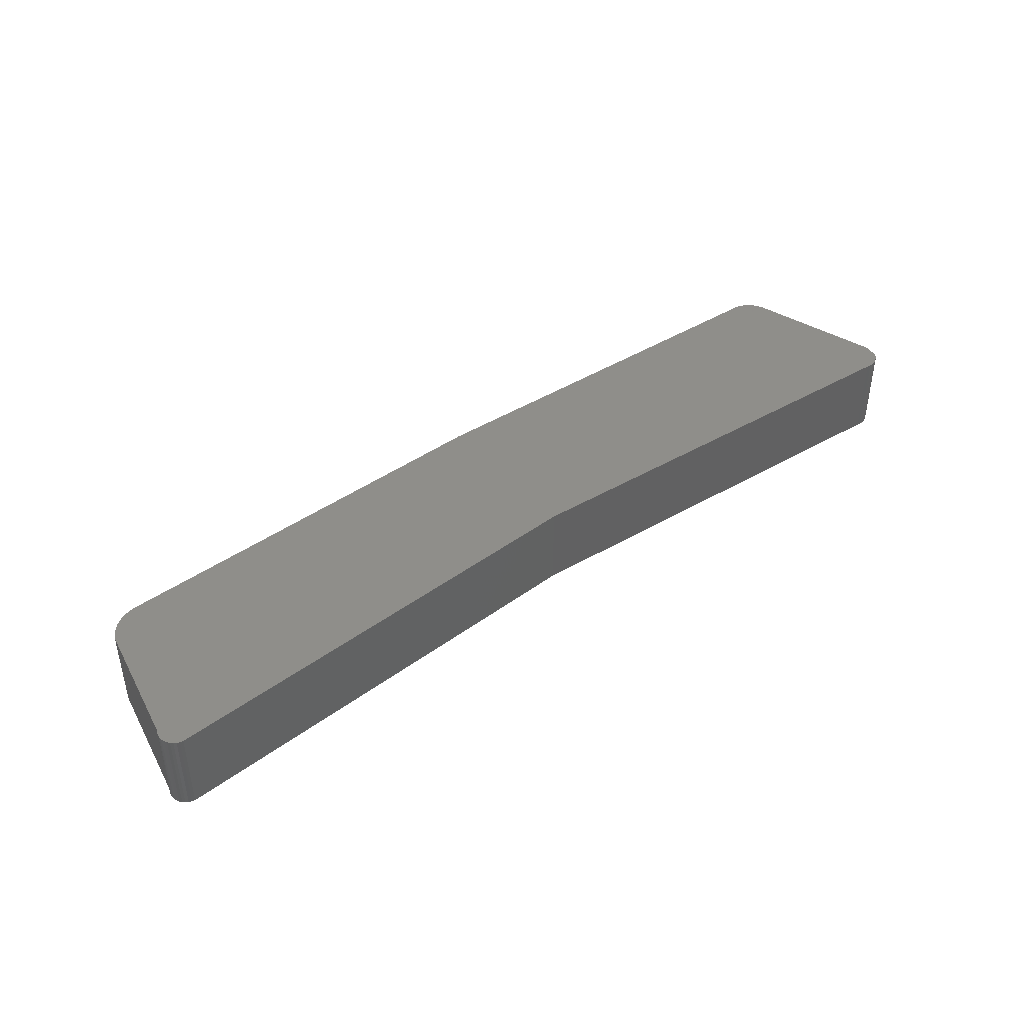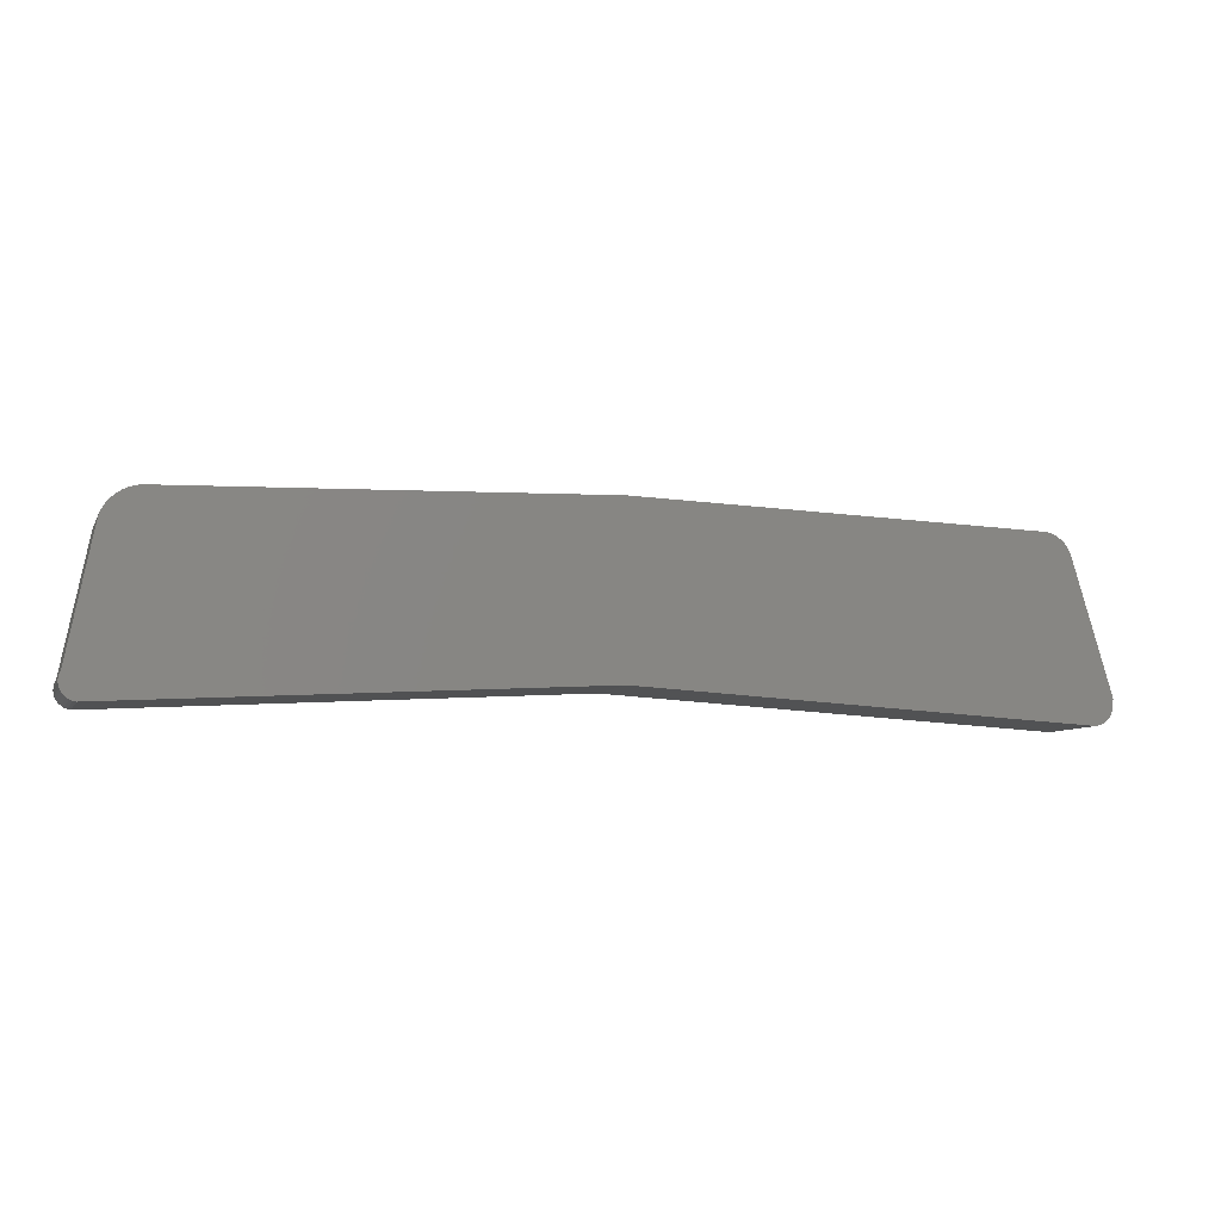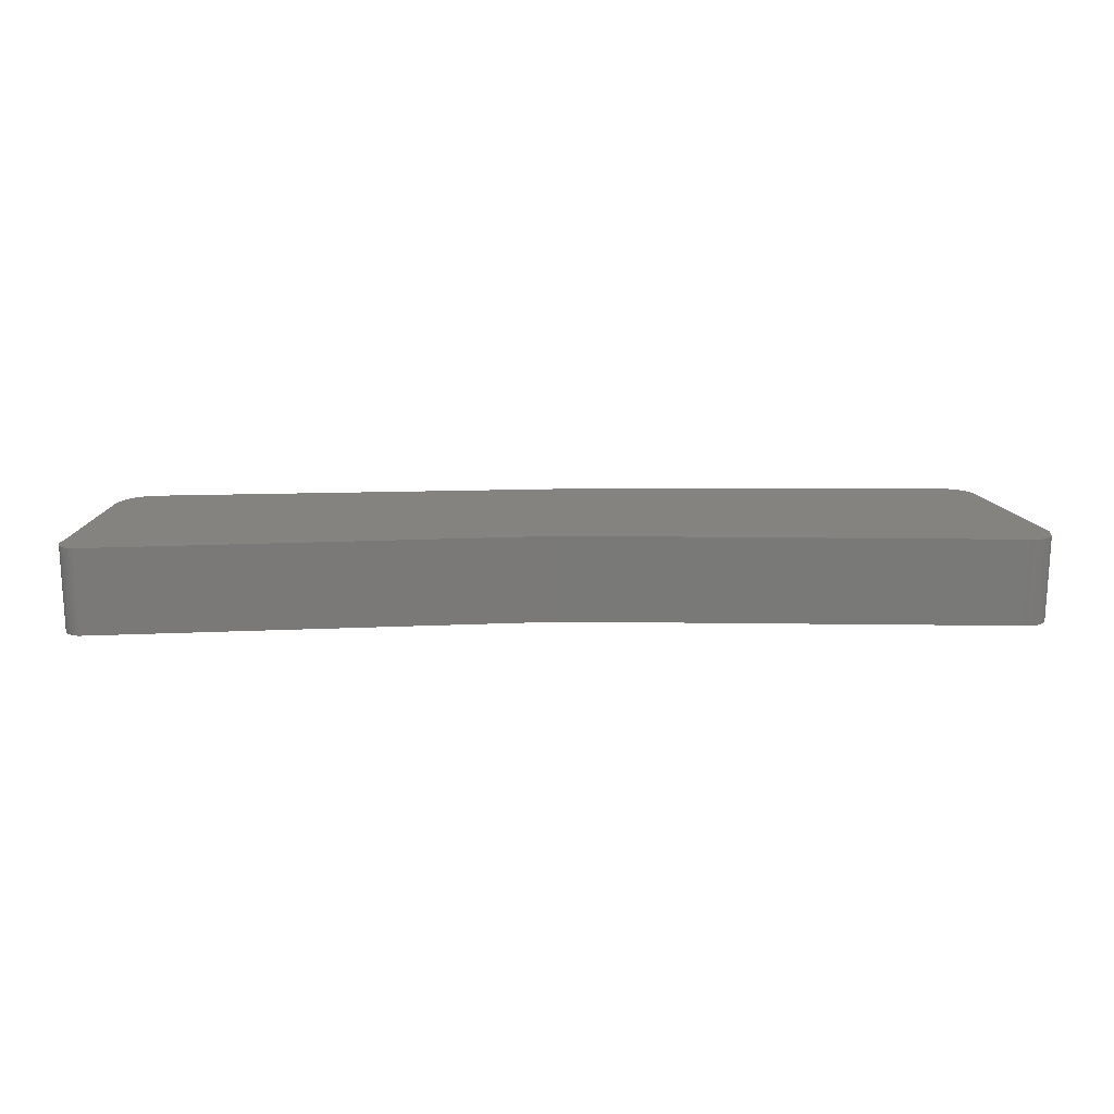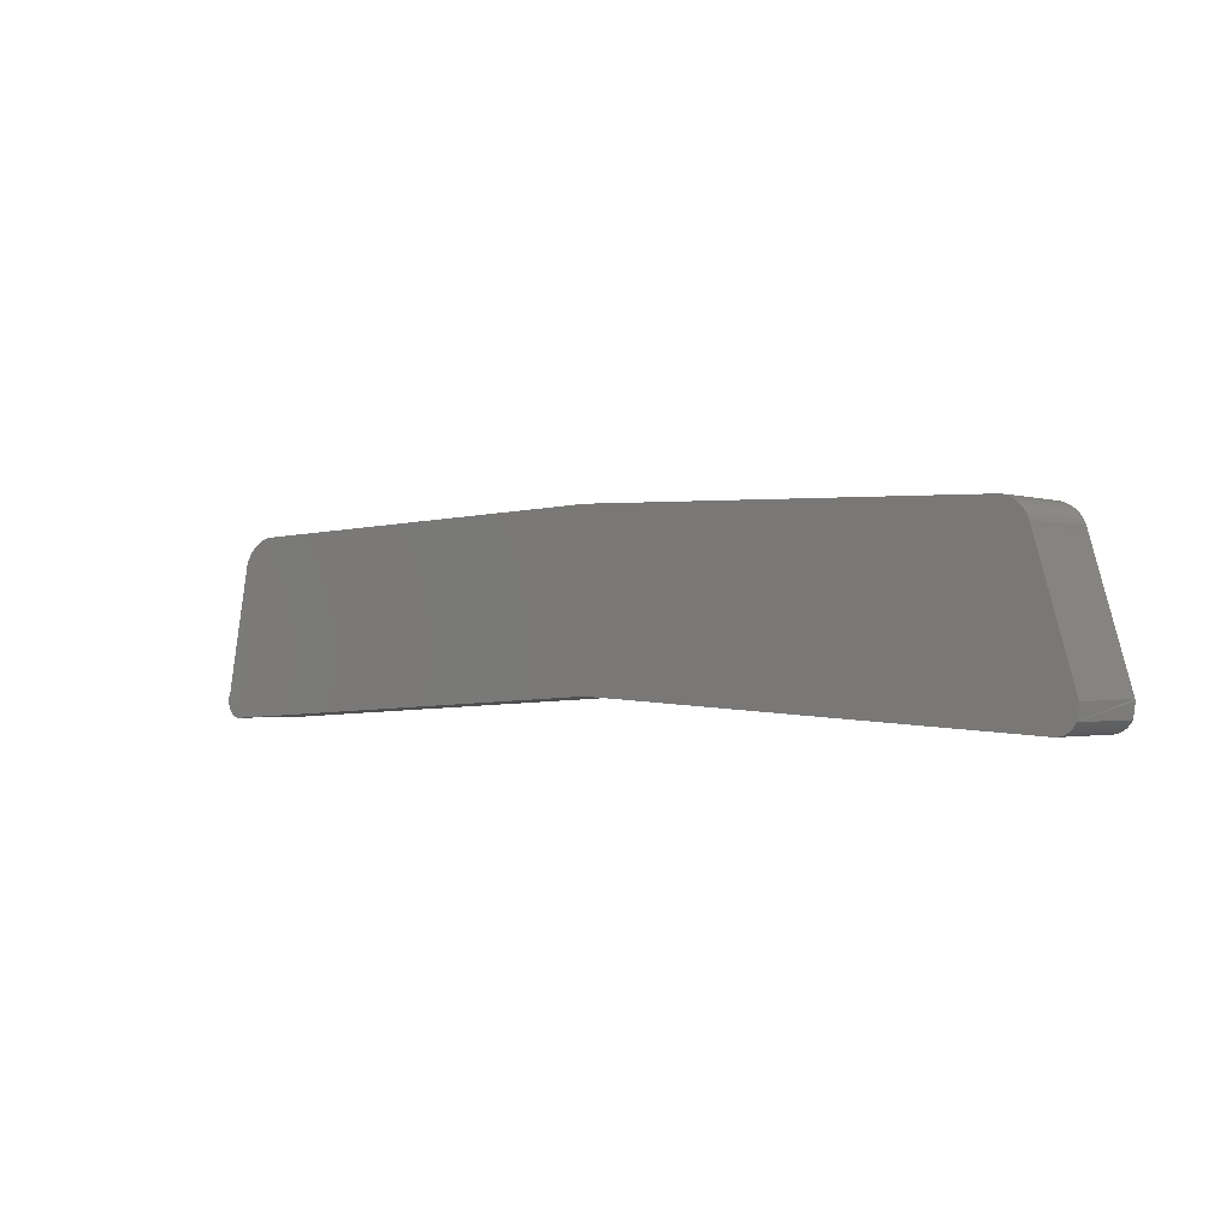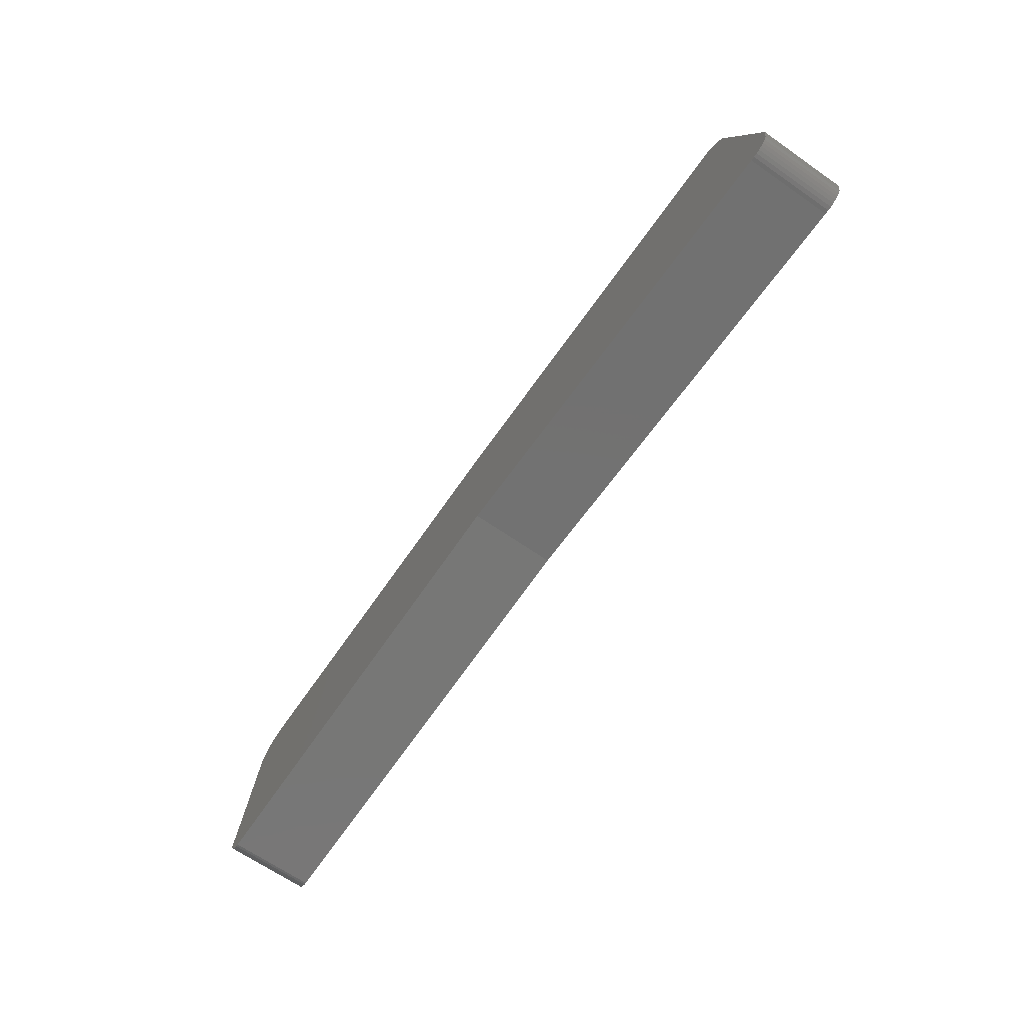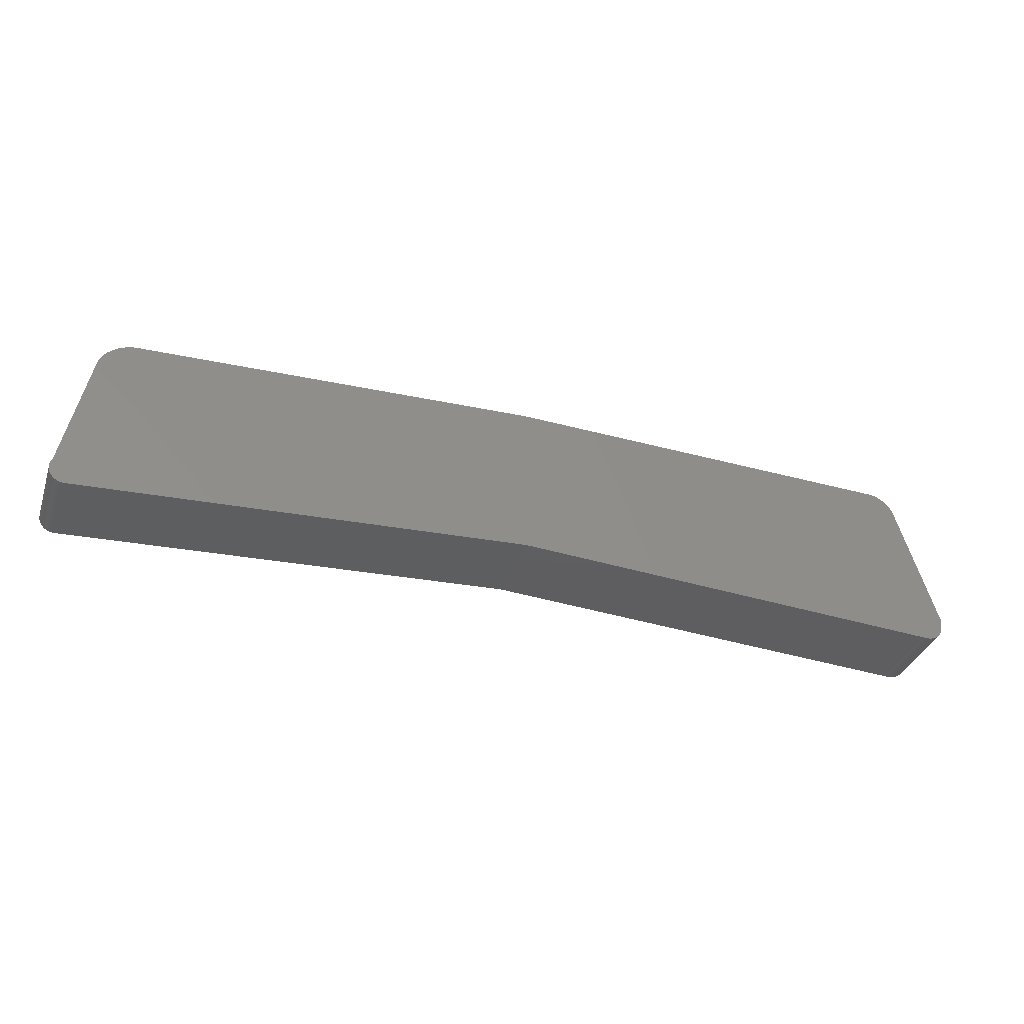
<metadata>
{"format":"stl","ext":"stl","renderer":"f3d","projection":"perspective","resolution":1024,"background":"white","views":[{"elev":42.6,"azim":-38.1,"up":"+Z"},{"elev":-7.2,"azim":-17.0,"up":"+Y"},{"elev":17.8,"azim":-1.8,"up":"+Z"},{"elev":-1.4,"azim":40.4,"up":"+Y"},{"elev":-66.7,"azim":55.2,"up":"+Y"},{"elev":-35.2,"azim":-18.0,"up":"+Y"}]}
</metadata>
<code>
# stl→obj: 80 verts, 156 faces
v 0.4285 0.4973 0.03906
v 0.4285 0.4973 -0.03906
v 0.3947 0.6103 0.03906
v 0.3947 0.6103 -0.03906
v 0.3718 0.6331 0.03906
v -0.366 0.6327 0.03906
v 0.3765 0.6318 0.03906
v 0.006003 0.6446 0.03906
v 0.4061 0.4731 0.03906
v 0.4166 0.4738 0.03906
v 0.4198 0.4753 0.03906
v 0.4096 0.4727 0.03906
v -0.3598 0.6331 0.03906
v -0.3721 0.6312 0.03906
v 0.381 0.6297 0.03906
v -0.3778 0.6286 0.03906
v 0.385 0.6269 0.03906
v -0.383 0.6252 0.03906
v 0.3884 0.6234 0.03906
v -0.3875 0.6209 0.03906
v 0.3913 0.6194 0.03906
v -0.3913 0.6159 0.03906
v 0.3933 0.615 0.03906
v -0.4055 0.4731 0.03906
v -0.4108 0.4747 0.03906
v -0.4082 0.4737 0.03906
v 0.4132 0.4729 0.03906
v -0.3941 0.6103 0.03906
v -0.4169 0.496 0.03906
v 0.006003 0.496 0.03906
v 0.4227 0.4774 0.03906
v 0.4252 0.48 0.03906
v 0.4271 0.483 0.03906
v 0.4289 0.496 0.03906
v -0.4181 0.4935 0.03906
v -0.4188 0.4908 0.03906
v -0.419 0.4881 0.03906
v -0.4188 0.4853 0.03906
v -0.418 0.4827 0.03906
v -0.4168 0.4802 0.03906
v -0.4151 0.478 0.03906
v -0.4131 0.4762 0.03906
v 0.3765 0.6318 -0.03906
v -0.366 0.6327 -0.03906
v 0.3718 0.6331 -0.03906
v 0.006003 0.6446 -0.03906
v 0.4198 0.4753 -0.03906
v 0.4166 0.4738 -0.03906
v 0.4061 0.4731 -0.03906
v 0.4096 0.4727 -0.03906
v -0.3598 0.6331 -0.03906
v -0.3721 0.6312 -0.03906
v 0.381 0.6297 -0.03906
v -0.3778 0.6286 -0.03906
v 0.385 0.6269 -0.03906
v -0.383 0.6252 -0.03906
v 0.3884 0.6234 -0.03906
v -0.3875 0.6209 -0.03906
v 0.3913 0.6194 -0.03906
v -0.3913 0.6159 -0.03906
v 0.3933 0.615 -0.03906
v -0.4082 0.4737 -0.03906
v -0.4108 0.4747 -0.03906
v -0.4055 0.4731 -0.03906
v 0.4132 0.4729 -0.03906
v -0.3941 0.6103 -0.03906
v -0.4169 0.496 -0.03906
v 0.006003 0.496 -0.03906
v -0.4131 0.4762 -0.03906
v -0.4151 0.478 -0.03906
v -0.4168 0.4802 -0.03906
v -0.418 0.4827 -0.03906
v -0.4188 0.4853 -0.03906
v -0.419 0.4881 -0.03906
v -0.4188 0.4908 -0.03906
v -0.4181 0.4935 -0.03906
v 0.4289 0.496 -0.03906
v 0.4271 0.483 -0.03906
v 0.4252 0.48 -0.03906
v 0.4227 0.4774 -0.03906
f 1 2 3
f 3 2 4
f 5 6 7
f 5 8 6
f 9 10 11
f 9 12 10
f 13 6 8
f 7 6 14
f 15 7 14
f 14 16 15
f 17 15 16
f 16 18 17
f 19 17 18
f 18 20 19
f 19 20 21
f 21 20 22
f 21 22 23
f 24 25 26
f 10 12 27
f 28 29 1
f 28 1 3
f 28 3 23
f 28 23 22
f 30 9 11
f 30 11 31
f 30 31 32
f 30 32 33
f 30 33 34
f 30 34 1
f 30 1 29
f 30 29 35
f 30 35 36
f 30 36 37
f 30 37 38
f 30 38 39
f 30 39 40
f 30 40 41
f 30 41 42
f 30 42 25
f 30 25 24
f 43 44 45
f 44 46 45
f 47 48 49
f 48 50 49
f 46 44 51
f 52 44 43
f 52 43 53
f 53 54 52
f 54 53 55
f 55 56 54
f 56 55 57
f 57 58 56
f 59 58 57
f 60 58 59
f 61 60 59
f 62 63 64
f 65 50 48
f 66 60 61
f 66 61 4
f 66 4 2
f 66 2 67
f 68 64 63
f 68 63 69
f 68 69 70
f 68 70 71
f 68 71 72
f 68 72 73
f 68 73 74
f 68 74 75
f 68 75 76
f 68 76 67
f 68 67 2
f 68 2 77
f 68 77 78
f 68 78 79
f 68 79 80
f 68 80 47
f 68 47 49
f 78 33 79
f 79 33 32
f 79 32 80
f 80 32 31
f 80 31 47
f 47 31 11
f 47 11 48
f 48 11 10
f 48 10 65
f 65 10 27
f 65 27 50
f 50 27 12
f 50 12 49
f 49 12 9
f 33 2 34
f 2 1 34
f 2 33 77
f 33 78 77
f 28 66 29
f 29 66 67
f 66 28 60
f 60 28 22
f 60 22 58
f 58 22 20
f 58 20 56
f 56 20 18
f 56 18 54
f 54 18 16
f 54 16 52
f 52 16 14
f 52 14 44
f 44 14 6
f 44 6 51
f 51 6 13
f 8 46 13
f 13 46 51
f 5 45 8
f 8 45 46
f 45 5 43
f 43 5 7
f 43 7 53
f 53 7 15
f 53 15 55
f 55 15 17
f 55 17 57
f 57 17 19
f 57 19 59
f 59 19 21
f 59 21 61
f 61 21 23
f 61 23 4
f 4 23 3
f 9 30 49
f 49 30 68
f 30 24 68
f 68 24 64
f 64 24 62
f 62 24 26
f 62 26 63
f 63 26 25
f 63 25 69
f 69 25 42
f 69 42 70
f 70 42 41
f 70 41 71
f 71 41 40
f 71 40 72
f 72 40 39
f 72 39 73
f 73 39 38
f 73 38 74
f 74 38 37
f 74 37 75
f 75 37 36
f 75 36 76
f 76 36 35
f 76 35 67
f 67 35 29

</code>
